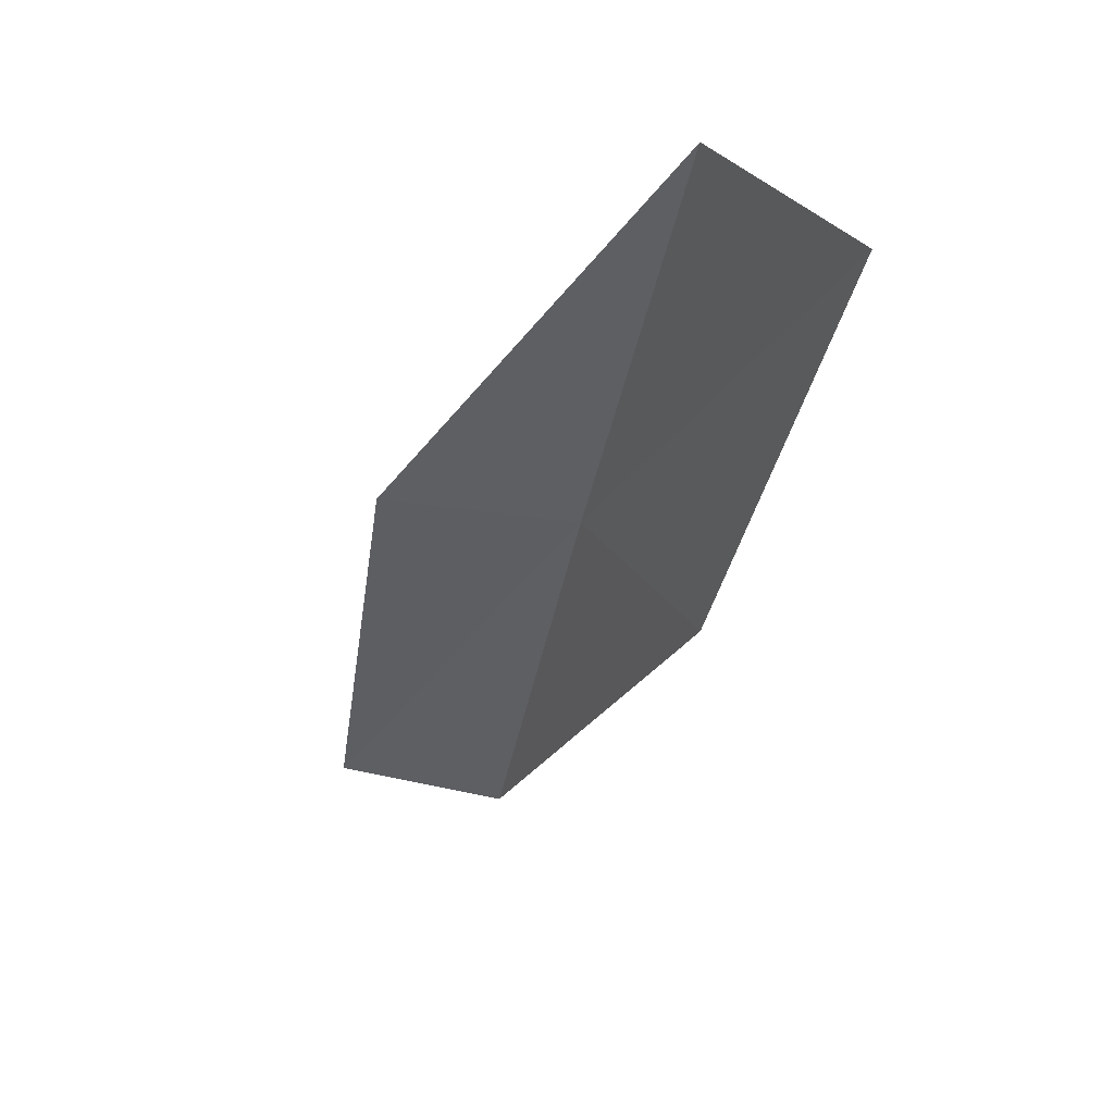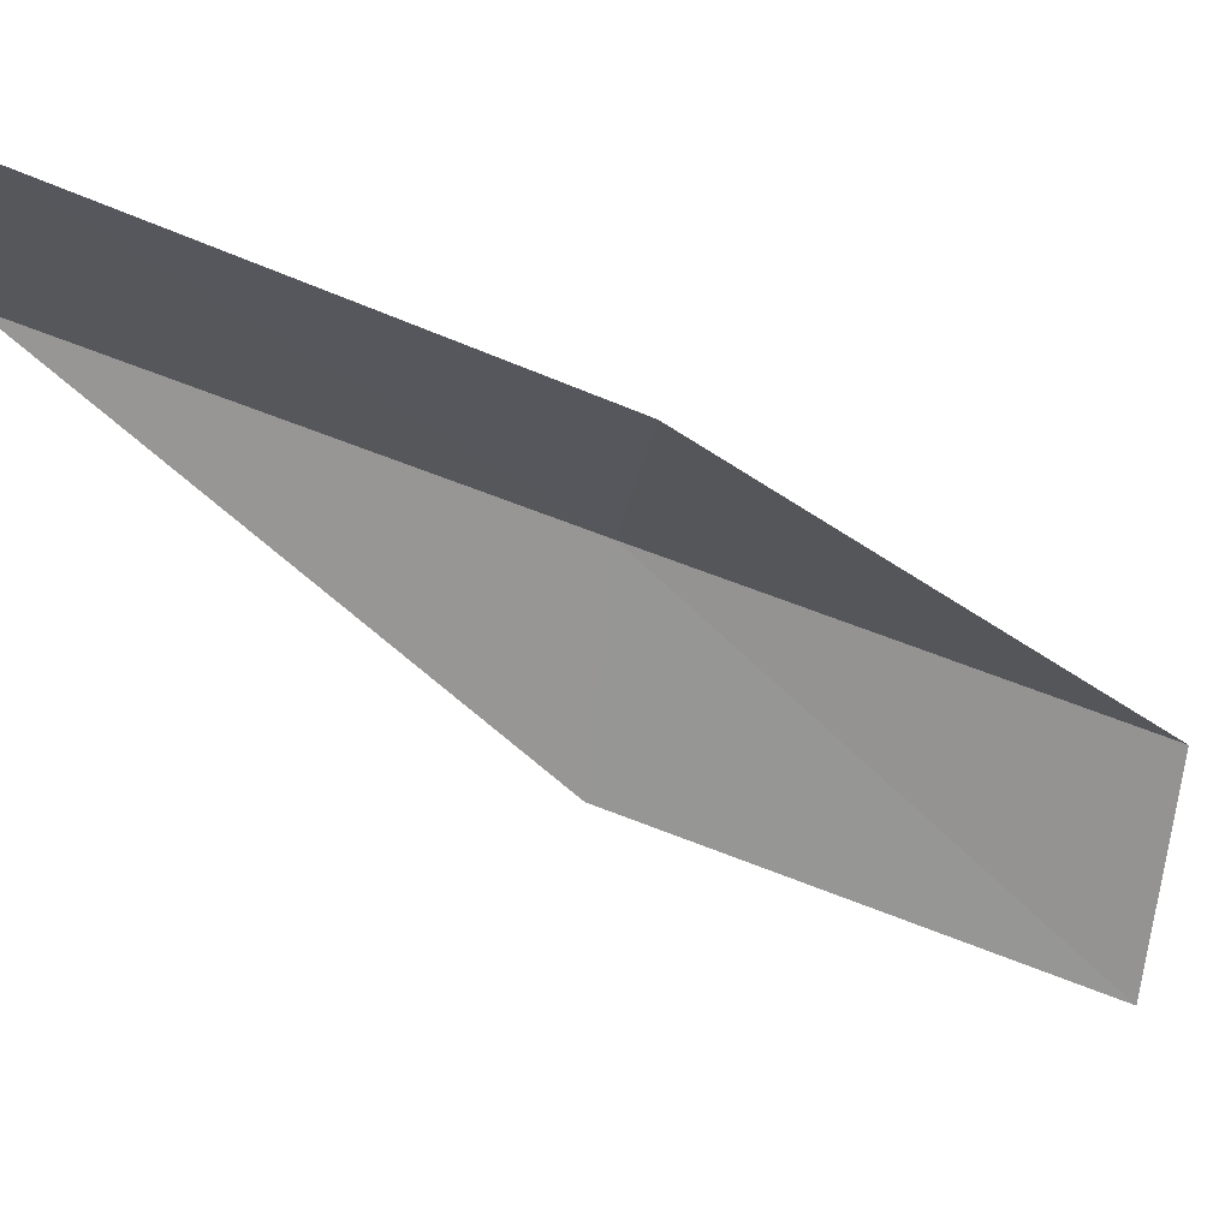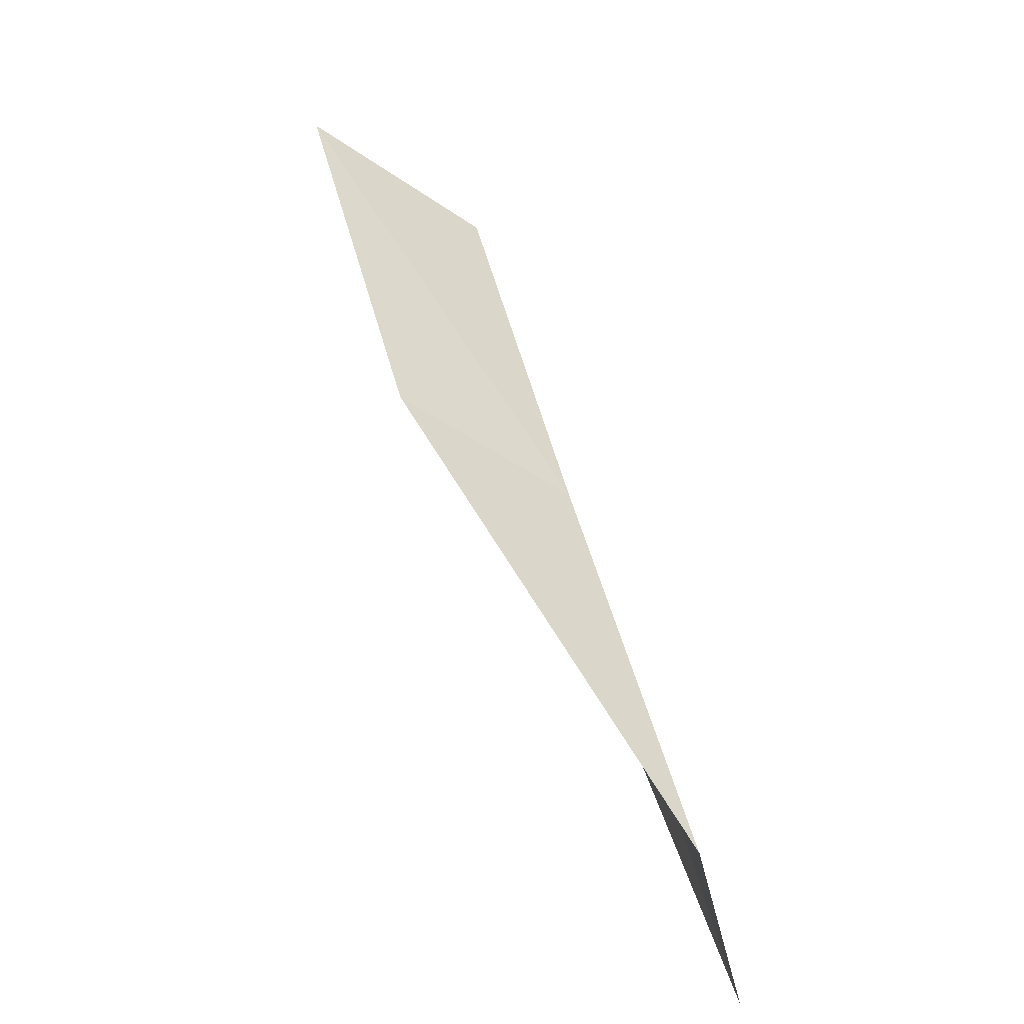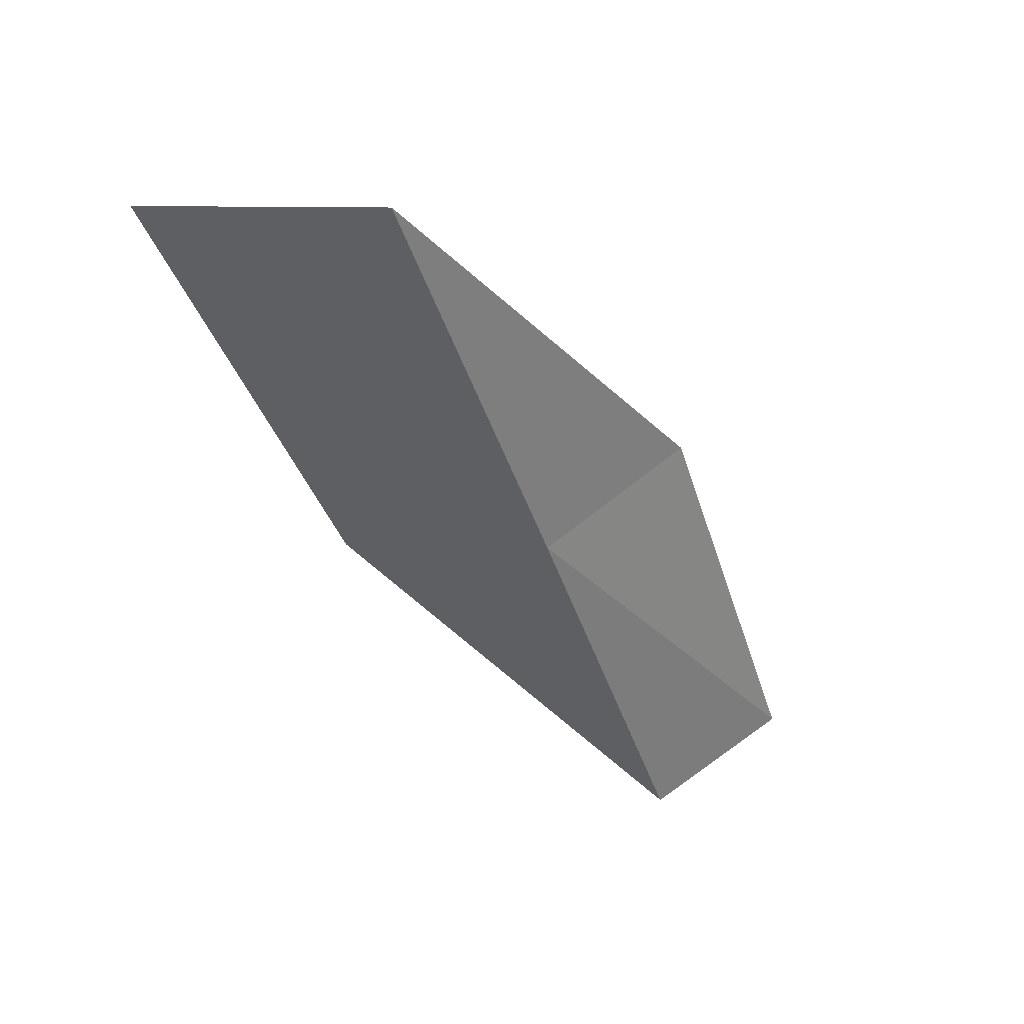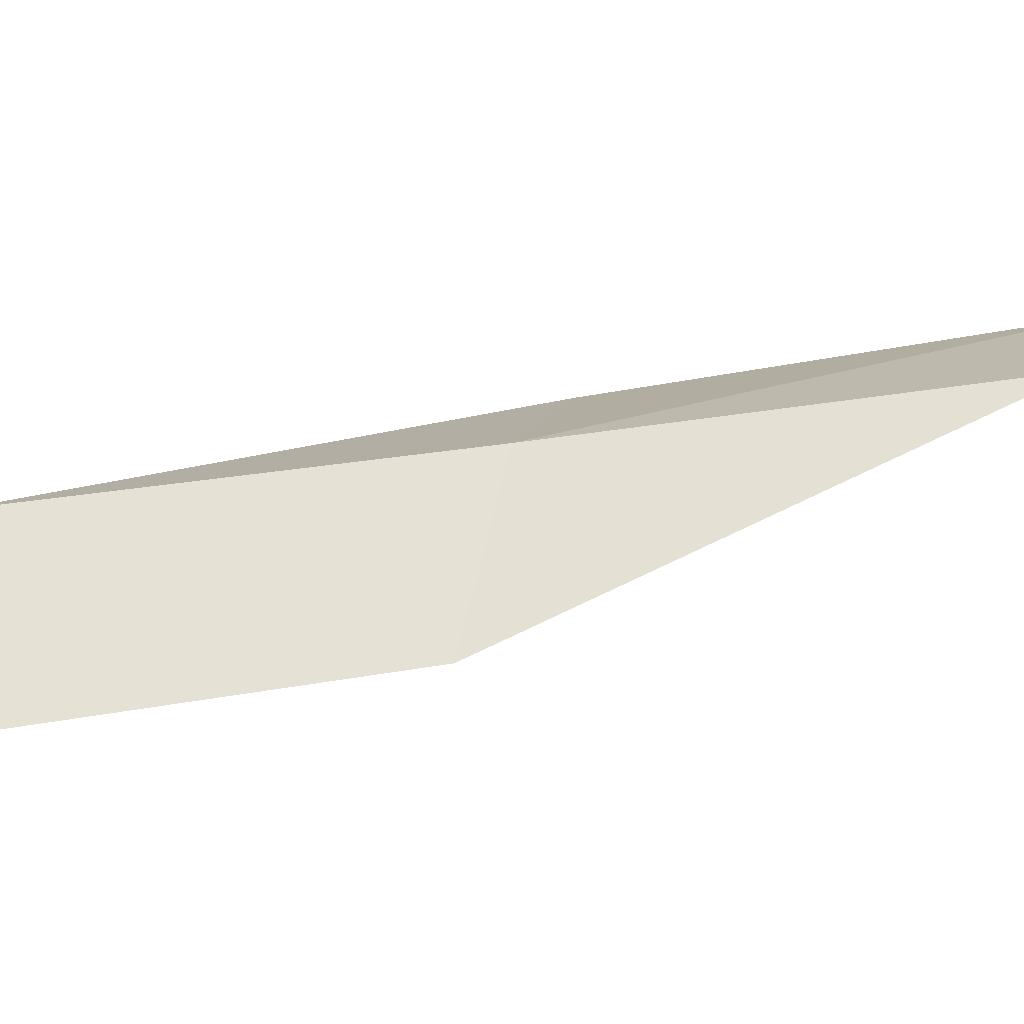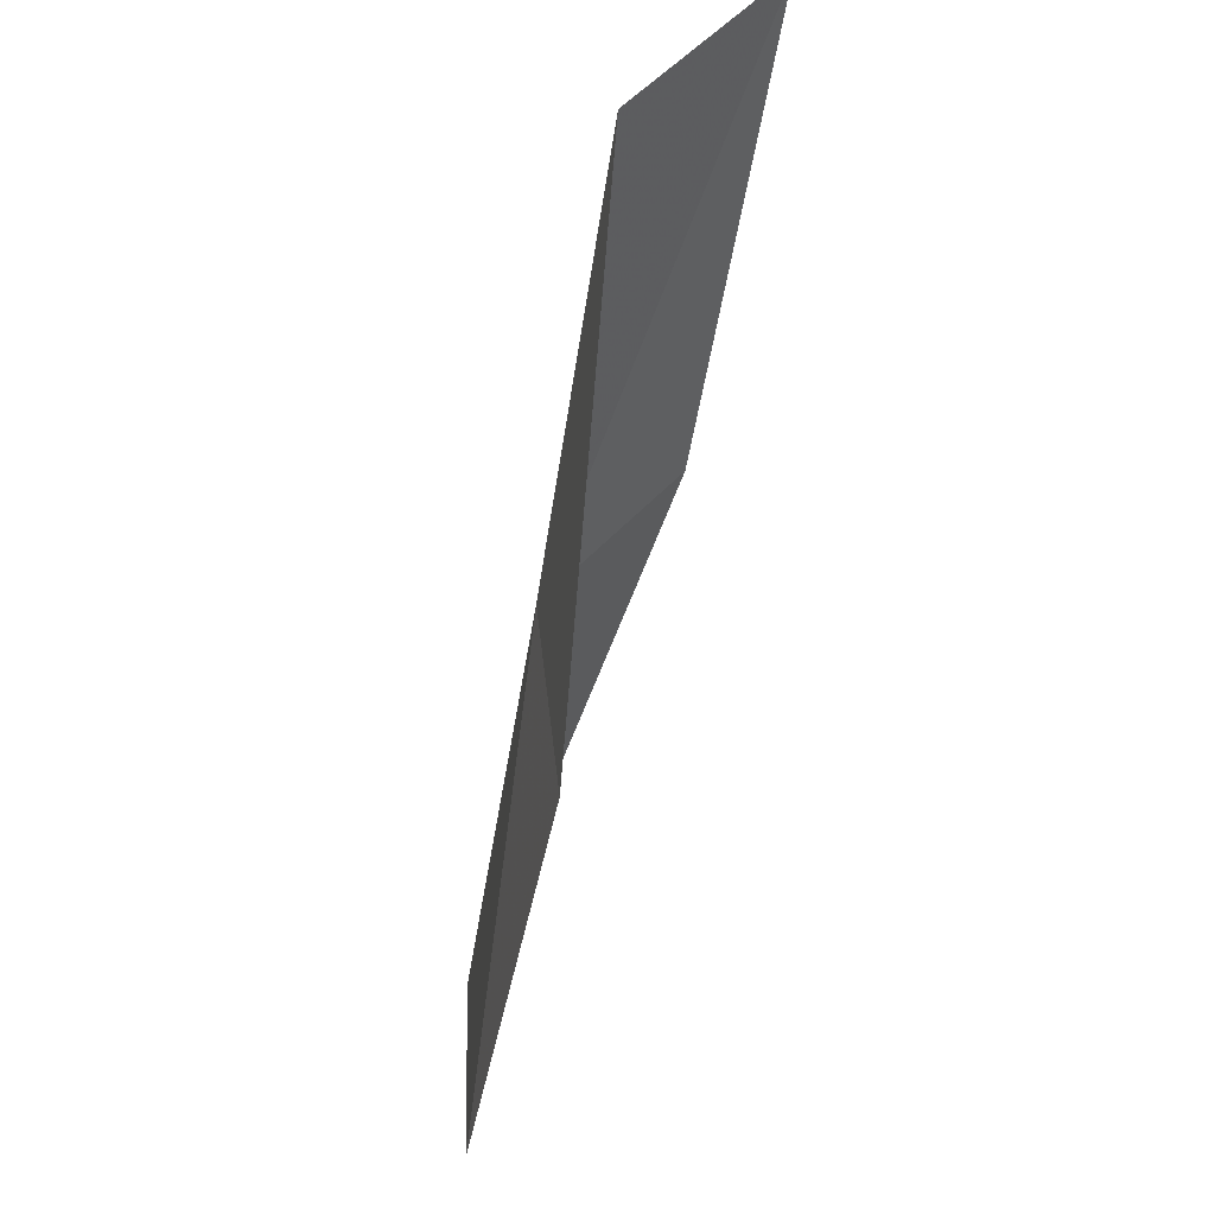
<metadata>
{"format":"obj","ext":"obj","renderer":"f3d","projection":"perspective","resolution":1024,"background":"white","views":[{"elev":35.1,"azim":22.1,"up":"+Z"},{"elev":-31.5,"azim":-97.8,"up":"+Y"},{"elev":-58.3,"azim":109.7,"up":"+Z"},{"elev":45.8,"azim":145.0,"up":"+Z"},{"elev":24.2,"azim":106.0,"up":"+Y"},{"elev":51.1,"azim":-86.0,"up":"+Z"}]}
</metadata>
<code>
v -6.228 -26.95 26.15
v -3.23 -28.81 30.51
v -4.625 -28.13 26.15
v -4.998 -27.55 30.51
v -8.189 -27.31 26.15
v -7.413 -26.3 21.79
v -9.22 -26.47 21.79
f 1 3 2
f 1 2 4
f 1 4 5
f 1 6 3
f 1 7 6
f 1 5 7

</code>
